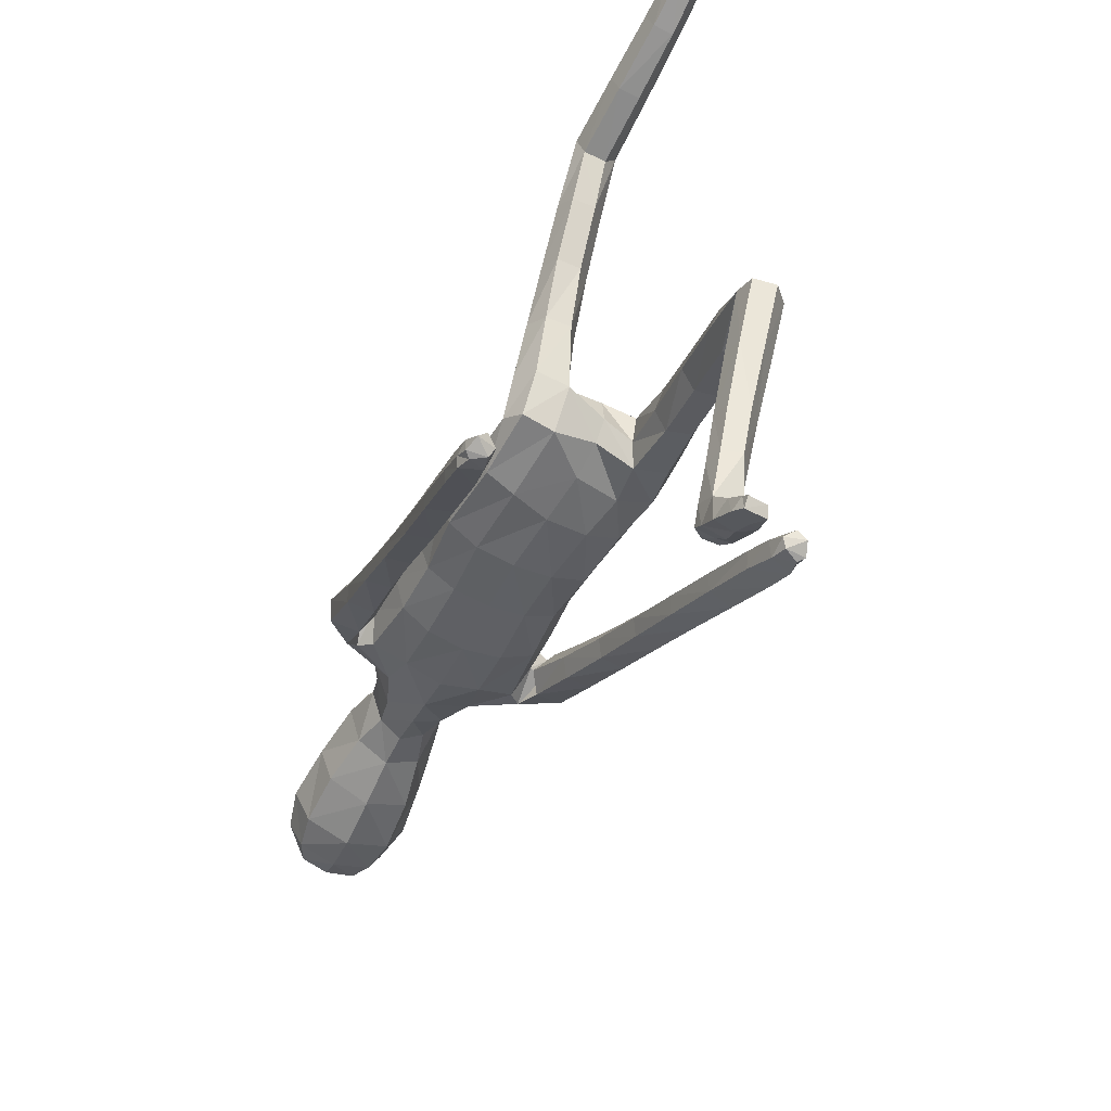
<metadata>
{"format":"obj","ext":"obj","renderer":"f3d","projection":"perspective","resolution":1024,"background":"white","views":[{"elev":-60.3,"azim":-24.1,"up":"+Z"}]}
</metadata>
<code>
o Group1
v 0.000548 2.835 0.2523
v 0.1614 0.8997 -0.9574
v 0.1279 0.8688 -0.9831
v 0.1223 0.8337 -0.9384
v 0.1504 0.8697 -0.9115
v 0.204 0.8947 -0.9664
v 0.1774 0.8729 -0.9862
v 0.1991 0.8606 -0.9186
v 0.1591 0.6786 -1.127
v 0.155 0.6964 -1.103
v 0.1449 0.7319 -1.123
v 0.1583 0.7002 -1.151
v 0.2084 0.6844 -1.124
v 0.2118 0.7014 -1.104
v 0.2193 0.7078 -1.145
v 0.518 1.024 -0.5932
v 0.5049 0.9859 -0.5774
v 0.4617 1.02 -0.5938
v 0.501 1.042 -0.5975
v 0.517 1.068 -0.5566
v 0.5088 1.039 -0.5228
v 0.5085 1.086 -0.5786
v 0.2005 0.7535 -1.104
v 0.2109 0.786 -0.9829
v 0.2258 0.8168 -1.04
v 0.2191 0.8639 -0.9967
v 0.2168 0.8216 -0.945
v 0.2162 0.7378 -1.055
v 0.2279 0.7656 -1.09
v 0.2136 0.755 -0.8474
v 0.1827 0.711 -0.8589
v 0.1302 0.7254 -0.8576
v 0.1302 0.7804 -0.9824
v 0.1448 0.7399 -1.049
v 0.1196 0.7783 -0.8415
v 0.1305 0.842 -1.015
v 0.132 0.7901 -1.071
v 0.4777 0.9832 -0.5504
v 0.448 1.004 -0.5702
v 0.4684 1.024 -0.511
v 0.4327 1.045 -0.532
v 0.07874 2.995 0.3354
v 0.1068 2.937 0.3191
v 0.08657 3.012 0.4098
v 0.1436 2.945 0.4065
v 0.1383 1.137 0.04337
v 0.148 0.9932 -0.03496
v 0.2182 0.982 -0.02414
v 0.2295 1.129 0.04949
v 0.2464 1.245 0.1005
v 0.1491 1.229 0.1167
v 0.1387 1.164 -0.03936
v 0.1377 1.034 -0.09728
v 0.1606 1.211 -0.08904
v 0.1678 1.326 -0.06483
v 0.2615 1.308 -0.03426
v 0.2502 1.193 -0.07818
v 0.1747 1.05 -0.1508
v 0.4478 1.067 -0.5732
v 0.1977 0.8519 -1.014
v 0.2222 0.7331 -1.121
v 0.1215 2.209 0.1788
v 0.08156 2.316 0.2287
v 0.06551 2.997 0.4754
v 0.08808 2.936 0.494
v 0.159 2.006 0.3269
v 0.228 2.009 0.2849
v 0.2846 2.035 0.2722
v 0.2825 2.06 0.3164
v 0.1243 1.852 0.273
v 0.2158 1.855 0.2356
v 0.1283 2.159 0.3536
v 0.2682 2.142 0.3255
v 0.3346 1.996 0.2401
v 0.3664 2.055 0.2116
v 0.2515 2.201 0.2625
v 0.1641 2.225 0.2806
v 0.3496 2.09 0.1701
v 0.3833 1.911 0.0872
v 0.3721 1.94 0.053
v 0.2707 2.073 0.141
v 0.2416 2.139 0.1671
v 0.2972 1.932 0.03949
v 0.3971 1.783 -0.06288
v 0.3272 1.773 -0.06974
v 0.2738 1.897 0.08064
v 0.24 2.028 0.182
v 0.3071 1.742 -0.03193
v 0.3522 1.615 -0.1805
v 0.3341 1.586 -0.1449
v 0.3354 1.72 0.003718
v 0.3036 1.87 0.1232
v 0.3636 1.567 -0.1132
v 0.3598 1.428 -0.2581
v 0.3917 1.411 -0.2272
v 0.4104 1.576 -0.1161
v 0.3843 1.729 0.002947
v 0.4374 1.422 -0.2321
v 0.4221 1.254 -0.3397
v 0.4667 1.267 -0.3471
v 0.4528 1.45 -0.267
v 0.4277 1.605 -0.1508
v 0.48 1.296 -0.3828
v 0.4949 1.122 -0.4573
v 0.505 1.15 -0.4934
v 0.4714 1.317 -0.4098
v 0.4445 1.472 -0.2949
v 0.4964 1.17 -0.5187
v 0.4261 1.149 -0.5123
v 0.4011 1.298 -0.4057
v 0.4169 1.121 -0.475
v 0.3884 1.269 -0.369
v 0.4516 1.108 -0.447
v 0.375 1.457 -0.2945
v 0.4205 1.627 -0.1787
v 0.405 1.759 -0.03245
v 0.3588 1.876 0.1254
v 0.286 1.983 0.229
v 0.2803 2.058 0.2044
v 0.2349 2.033 0.2004
v 0.207 2.103 0.1425
v 0.2297 1.885 0.149
v 0.1915 1.921 0.07009
v 0.2203 1.737 0.1044
v 0.1831 1.759 0.02831
v 0.2015 1.709 0.1853
v 0.2073 1.556 0.1392
v 0.2325 1.583 0.05858
v 0.1091 1.703 0.214
v 0.1114 1.551 0.1678
v 0.1412 1.385 0.1508
v 0.2336 1.403 0.1154
v 0.2586 1.428 0.03891
v 0.2855 1.278 0.03688
v 0.2265 1.442 -0.03191
v 0.2779 1.153 -0.01139
v 0.2633 1.006 -0.07807
v 0.243 1.037 -0.141
v 0.2502 0.8444 -0.162
v 0.2385 0.8787 -0.2211
v 0.2079 0.8205 -0.1133
v 0.1983 0.6506 -0.2138
v 0.2393 0.6802 -0.2581
v 0.1439 0.8312 -0.1224
v 0.1358 0.661 -0.2214
v 0.13 0.8654 -0.179
v 0.122 0.6988 -0.2747
v 0.1723 0.8873 -0.2255
v 0.1645 0.7252 -0.3193
v 0.2284 0.7181 -0.3139
v 0.2204 0.587 -0.3474
v 0.1588 0.5952 -0.3422
v 0.2303 0.5294 -0.3755
v 0.225 0.6171 -0.5492
v 0.2149 0.6735 -0.5215
v 0.1892 0.4834 -0.3982
v 0.1858 0.5712 -0.5707
v 0.1281 0.4941 -0.3922
v 0.127 0.5818 -0.5642
v 0.1163 0.55 -0.3643
v 0.1162 0.6364 -0.5372
v 0.1562 0.6817 -0.5153
v 0.1529 0.7603 -0.6871
v 0.1173 0.7178 -0.7074
v 0.2069 0.7499 -0.6937
v 0.2022 0.8042 -0.8318
v 0.1523 0.8176 -0.827
v 0.2173 0.6977 -0.7186
v 0.1817 0.6541 -0.7391
v 0.1277 0.666 -0.7337
v 0.1355 1.448 -0.07151
v 0.1086 1.608 -0.0557
v 0.2004 1.6 -0.02118
v 0.1024 1.773 -0.005668
v 0.1072 1.946 0.03957
v 0.1086 2.102 0.1032
v 0.08786 2.275 0.3634
v 0.1202 2.305 0.3081
v 0.1043 2.381 0.3526
v 0.07044 2.363 0.3854
v 0.06395 2.412 0.2798
v 0.09087 2.518 0.3058
v 0.1289 2.495 0.4028
v 0.1173 2.673 0.3025
v 0.1244 2.832 0.3038
v 0.1696 2.834 0.4103
v 0.1535 2.665 0.4109
v 0.1109 2.834 0.5244
v 0.09026 2.658 0.5119
v 0.08592 2.473 0.4829
v 0.1933 0.8077 -1.056
v 0.02307 2.655 0.5297
v 0.0207 2.829 0.5397
v 0.000787 3.006 0.3228
v 0.001227 2.946 0.287
v 0.04538 1.145 0.07135
v 0.03874 1.233 0.1065
v 0.04809 1.14 -0.02494
v 0.03712 1.289 -0.09842
v 0.04572 1.19 -0.07492
v 0.00043 2.325 0.1888
v 0.000725 2.234 0.1451
v -0.001965 2.936 0.5246
v -0.001372 3.003 0.4835
v -0.000328 3.025 0.4086
v -0.002266 1.854 0.283
v -0.00262 2.005 0.3414
v -0.002556 2.146 0.3695
v 0.00026 1.546 0.1778
v -0.004003 1.702 0.2232
v 0.02231 1.373 0.1453
v 0.000886 1.611 -0.06522
v 0.01761 1.435 -0.09455
v 0.001056 1.779 -0.01564
v 0.001307 1.958 0.03214
v 0.001138 2.118 0.08658
v -0.002314 2.273 0.3817
v 0.000143 2.532 0.2595
v 6.7e-05 2.428 0.2407
v 0.00073 2.68 0.2496
v 0.001786 2.835 0.2524
v -0.003569 2.652 0.5633
v -0.002935 2.828 0.5563
v -0.003472 2.469 0.5143
v -0.002319 2.354 0.4014
v -0.1318 0.003879 0.6605
v -0.09853 0.01783 0.6997
v -0.09265 0.07026 0.6768
v -0.1199 0.05433 0.6333
v -0.1746 0.003708 0.6718
v -0.148 0.01265 0.7003
v -0.169 0.05738 0.6442
v -0.1297 0.1096 0.9197
v -0.1256 0.106 0.8906
v -0.1155 0.06561 0.8893
v -0.1289 0.07877 0.9297
v -0.179 0.106 0.9145
v -0.1824 0.1014 0.8886
v -0.1899 0.07528 0.9206
v -0.3559 1.054 -0.6636
v -0.3421 1.016 -0.6479
v -0.2997 1.053 -0.6582
v -0.3397 1.073 -0.6654
v -0.3617 1.096 -0.6255
v -0.3553 1.066 -0.5922
v -0.352 1.115 -0.6457
v -0.1711 0.05633 0.8624
v -0.1815 0.08947 0.7413
v -0.1964 0.03407 0.775
v -0.1897 0.01514 0.7139
v -0.1874 0.07642 0.6886
v -0.1869 0.09491 0.8275
v -0.1985 0.05291 0.8443
v -0.187 0.1863 0.6588
v -0.1644 0.2003 0.707
v -0.11 0.197 0.7025
v -0.1012 0.09302 0.7434
v -0.1154 0.09603 0.8213
v -0.09014 0.1843 0.6516
v -0.1011 0.02466 0.7412
v -0.1026 0.04133 0.8156
v -0.3179 1.013 -0.6183
v -0.2877 1.037 -0.6339
v -0.3155 1.053 -0.5765
v -0.2792 1.077 -0.5927
v -0.07762 2.996 0.3333
v -0.1056 2.938 0.3163
v -0.08734 3.013 0.4075
v -0.1447 2.946 0.4026
v -0.06637 1.205 0.09111
v -0.09447 1.115 0.2197
v -0.1662 1.121 0.2208
v -0.1606 1.216 0.08661
v -0.1661 1.278 -0.002659
v -0.07276 1.282 0.04155
v -0.05707 1.135 0.04673
v -0.07353 1.061 0.1725
v -0.06883 1.099 -0.01203
v -0.07215 1.185 -0.1138
v -0.1637 1.178 -0.1011
v -0.1616 1.099 0.002082
v -0.1034 1.009 0.1427
v -0.2912 1.1 -0.6344
v -0.1683 0.01705 0.7345
v -0.1928 0.0653 0.8874
v -0.121 2.209 0.1756
v -0.0818 2.316 0.2265
v -0.06814 2.998 0.4736
v -0.09158 2.937 0.4916
v -0.1638 2.007 0.3226
v -0.2318 2.01 0.2789
v -0.2877 2.037 0.2646
v -0.2868 2.062 0.3085
v -0.1285 1.853 0.2697
v -0.2189 1.856 0.2301
v -0.1329 2.16 0.3501
v -0.2723 2.143 0.3179
v -0.3259 1.997 0.2225
v -0.3578 2.054 0.1928
v -0.2536 2.202 0.2558
v -0.1663 2.226 0.2762
v -0.339 2.093 0.1547
v -0.3523 1.915 0.06125
v -0.3394 1.946 0.02963
v -0.257 2.081 0.1338
v -0.2414 2.141 0.1612
v -0.2632 1.943 0.02413
v -0.3418 1.794 -0.0943
v -0.271 1.788 -0.09383
v -0.2421 1.908 0.0662
v -0.2288 2.037 0.1767
v -0.2532 1.757 -0.05528
v -0.2739 1.634 -0.2128
v -0.2579 1.604 -0.1766
v -0.2837 1.731 -0.02386
v -0.2745 1.877 0.1042
v -0.2894 1.582 -0.1491
v -0.261 1.45 -0.2978
v -0.295 1.43 -0.2713
v -0.3361 1.589 -0.1567
v -0.3327 1.737 -0.02965
v -0.3405 1.439 -0.2808
v -0.3029 1.277 -0.3925
v -0.3472 1.288 -0.4043
v -0.3538 1.468 -0.3161
v -0.3513 1.618 -0.192
v -0.3584 1.317 -0.4401
v -0.3539 1.146 -0.5224
v -0.3619 1.175 -0.5582
v -0.3483 1.34 -0.4652
v -0.344 1.491 -0.342
v -0.3519 1.197 -0.5816
v -0.2815 1.18 -0.5684
v -0.2778 1.326 -0.454
v -0.2746 1.151 -0.5314
v -0.2673 1.296 -0.4173
v -0.3111 1.134 -0.5079
v -0.2741 1.48 -0.3345
v -0.3427 1.642 -0.218
v -0.3514 1.768 -0.06591
v -0.3299 1.88 0.1005
v -0.2759 1.987 0.2163
v -0.2811 2.061 0.1977
v -0.2362 2.035 0.1944
v -0.2062 2.105 0.137
v -0.2305 1.886 0.1431
v -0.19 1.922 0.06517
v -0.2243 1.733 0.09937
v -0.1849 1.757 0.02417
v -0.2073 1.706 0.1807
v -0.2045 1.539 0.118
v -0.2296 1.558 0.04109
v -0.1159 1.701 0.2115
v -0.112 1.538 0.1653
v -0.09577 1.373 0.1006
v -0.1877 1.375 0.0463
v -0.2111 1.374 -0.02963
v -0.1959 1.23 -0.05803
v -0.1778 1.373 -0.08989
v -0.2 1.157 0.04598
v -0.203 1.069 0.1826
v -0.1735 1.013 0.1459
v -0.2083 0.9619 0.3299
v -0.1871 0.9095 0.2898
v -0.1739 1.008 0.3671
v -0.1824 0.8848 0.5178
v -0.2152 0.8425 0.477
v -0.1085 1.004 0.3657
v -0.1188 0.8815 0.5173
v -0.08535 0.9545 0.3264
v -0.09559 0.8347 0.4764
v -0.1202 0.9099 0.2914
v -0.1301 0.7926 0.4373
v -0.1945 0.7935 0.4342
v -0.2006 0.7031 0.5526
v -0.1384 0.7064 0.5539
v -0.2216 0.7065 0.6145
v -0.2089 0.5127 0.6268
v -0.1881 0.5093 0.5668
v -0.1901 0.7116 0.672
v -0.1792 0.5187 0.6833
v -0.1278 0.7144 0.6704
v -0.1193 0.5219 0.6812
v -0.1054 0.7116 0.611
v -0.09795 0.5188 0.6232
v -0.1286 0.5134 0.5668
v -0.1193 0.3256 0.5856
v -0.09253 0.3307 0.638
v -0.1745 0.3224 0.5885
v -0.1667 0.1754 0.6109
v -0.1152 0.1749 0.6052
v -0.1949 0.3262 0.6435
v -0.1683 0.3317 0.6968
v -0.1129 0.3331 0.6933
v -0.0925 1.396 -0.1082
v -0.1071 1.604 -0.05806
v -0.1978 1.579 -0.03289
v -0.1014 1.772 -0.007941
v -0.1049 1.947 0.03682
v -0.1069 2.103 0.1003
v -0.09194 2.275 0.361
v -0.1226 2.305 0.3048
v -0.1074 2.382 0.3497
v -0.07457 2.363 0.3835
v -0.06494 2.413 0.2781
v -0.09187 2.519 0.3033
v -0.1326 2.495 0.3993
v -0.1172 2.673 0.2993
v -0.1234 2.833 0.3005
v -0.1715 2.835 0.4057
v -0.1564 2.666 0.4068
v -0.1158 2.834 0.5213
v -0.09595 2.658 0.5094
v -0.09197 2.474 0.4806
v -0.1639 0.0336 0.7938
v -0.02927 2.656 0.529
v -0.0261 2.829 0.539
v -0.003358 2.641 0.5451
f 2 3 5
f 2 6 7
f 2 5 8
f 9 10 12
f 9 13 10
f 9 12 13
f 16 17 18
f 16 20 21
f 16 19 20
f 12 11 15
f 24 25 26
f 24 28 25
f 24 27 31
f 24 31 33
f 24 33 34
f 33 32 35
f 33 4 36
f 33 36 37
f 38 39 17
f 38 40 39
f 38 17 21
f 42 43 195
f 42 44 45
f 46 47 49
f 46 49 51
f 46 52 53
f 46 51 197
f 46 196 52
f 54 55 56
f 54 200 55
f 54 52 198
f 54 58 52
f 19 18 59
f 7 60 36
f 7 6 26
f 61 14 15
f 61 29 28
f 61 15 23
f 62 202 63
f 39 41 59
f 64 204 203
f 64 44 205
f 44 64 45
f 66 67 69
f 66 70 67
f 66 207 70
f 66 72 207
f 66 69 73
f 73 69 75
f 73 76 77
f 73 75 78
f 78 75 80
f 78 81 76
f 78 80 81
f 83 80 84
f 83 86 81
f 83 85 86
f 88 85 89
f 88 91 92
f 88 90 91
f 93 90 94
f 93 96 97
f 93 95 96
f 98 95 99
f 98 101 102
f 98 100 101
f 103 100 104
f 103 106 101
f 103 105 108
f 108 105 22
f 108 109 110
f 108 22 109
f 109 111 110
f 109 59 41
f 111 113 99
f 111 41 113
f 113 104 100
f 113 40 104
f 112 94 110
f 112 99 95
f 114 107 106
f 114 89 107
f 114 94 90
f 115 102 107
f 115 84 116
f 115 89 85
f 116 97 96
f 116 79 97
f 116 84 79
f 117 92 91
f 117 74 118
f 117 79 74
f 118 87 86
f 118 68 87
f 118 74 68
f 119 82 81
f 119 120 82
f 119 68 120
f 120 122 123
f 120 67 122
f 122 124 125
f 122 71 124
f 126 127 124
f 126 129 130
f 126 71 129
f 129 210 209
f 129 70 210
f 209 211 131
f 211 197 51
f 131 132 130
f 131 51 50
f 132 133 128
f 132 50 134
f 134 56 135
f 134 136 57
f 134 50 136
f 136 137 138
f 136 49 137
f 137 139 140
f 137 48 141
f 141 142 139
f 141 144 145
f 141 48 144
f 144 146 147
f 144 47 146
f 146 148 147
f 146 53 58
f 148 140 149
f 148 58 138
f 150 151 149
f 150 143 151
f 150 140 139
f 153 154 151
f 153 156 157
f 153 143 156
f 156 158 159
f 156 142 158
f 158 160 159
f 158 145 147
f 160 152 162
f 160 147 149
f 162 163 161
f 162 155 163
f 162 152 155
f 165 166 163
f 165 168 30
f 165 155 154
f 168 169 31
f 168 154 157
f 169 170 31
f 169 157 159
f 170 164 32
f 170 159 164
f 166 8 5
f 166 30 27
f 167 35 163
f 167 5 4
f 138 58 57
f 135 171 173
f 135 56 55
f 135 173 133
f 171 213 172
f 171 55 199
f 212 214 174
f 214 215 175
f 215 216 176
f 175 123 174
f 175 176 123
f 174 125 172
f 173 125 128
f 104 21 105
f 72 177 208
f 72 77 177
f 178 179 180
f 178 63 181
f 178 77 63
f 181 182 179
f 181 219 218
f 181 63 201
f 218 220 184
f 220 1 185
f 1 195 43
f 185 186 187
f 185 43 186
f 186 188 187
f 186 45 65
f 188 193 189
f 188 65 193
f 222 418 192
f 224 225 190
f 225 217 180
f 190 183 189
f 190 180 183
f 187 183 182
f 205 44 42
f 216 202 176
f 62 82 121
f 62 77 76
f 60 191 36
f 60 26 25
f 191 23 37
f 191 25 29
f 37 11 34
f 34 10 28
f 26 6 27
f 193 223 192
f 418 224 192
f 226 229 227
f 226 227 231
f 226 230 232
f 233 236 234
f 233 234 237
f 233 237 236
f 240 243 242
f 240 241 245
f 240 244 243
f 236 239 235
f 248 251 250
f 248 249 252
f 248 255 251
f 248 257 255
f 248 252 258
f 257 228 259
f 257 260 228
f 257 258 261
f 262 241 263
f 262 263 264
f 262 264 245
f 266 194 195
f 266 267 269
f 270 273 271
f 270 275 273
f 270 271 277
f 270 196 197
f 270 276 196
f 278 281 280
f 278 279 200
f 278 200 198
f 278 276 282
f 243 246 283
f 231 227 260
f 231 284 250
f 285 239 238
f 285 238 252
f 285 253 247
f 286 287 202
f 263 242 283
f 288 289 203
f 288 204 205
f 289 288 269
f 290 293 291
f 290 291 294
f 290 294 207
f 290 207 296
f 290 296 297
f 297 299 293
f 297 296 301
f 297 300 302
f 302 304 299
f 302 300 305
f 302 305 304
f 307 309 308
f 307 305 310
f 307 310 309
f 312 314 313
f 312 310 316
f 312 315 314
f 317 319 318
f 317 315 321
f 317 320 319
f 322 324 323
f 322 320 326
f 322 325 324
f 327 329 328
f 327 325 330
f 327 330 332
f 332 246 329
f 332 330 334
f 332 333 246
f 333 334 335
f 333 335 265
f 335 336 323
f 335 337 265
f 337 323 324
f 337 328 264
f 336 334 318
f 336 318 319
f 338 334 330
f 338 331 313
f 338 313 314
f 339 331 326
f 339 326 340
f 339 308 309
f 340 326 320
f 340 321 303
f 340 303 308
f 341 321 315
f 341 316 342
f 341 298 303
f 342 316 310
f 342 311 292
f 342 292 298
f 343 311 305
f 343 306 344
f 343 344 292
f 344 345 347
f 344 346 291
f 346 347 349
f 346 348 295
f 350 348 351
f 350 351 354
f 350 353 295
f 353 354 209
f 353 210 294
f 209 354 355
f 211 355 275
f 355 354 356
f 355 356 274
f 356 351 352
f 356 357 358
f 358 357 359
f 358 280 281
f 358 360 274
f 360 281 362
f 360 361 273
f 361 362 364
f 361 363 365
f 365 363 366
f 365 366 369
f 365 368 272
f 368 369 371
f 368 370 271
f 370 371 372
f 370 372 282
f 372 373 364
f 372 364 362
f 374 373 375
f 374 375 367
f 374 367 363
f 377 375 378
f 377 378 381
f 377 380 367
f 380 381 383
f 380 382 366
f 382 383 384
f 382 384 371
f 384 385 386
f 384 376 373
f 386 385 387
f 386 387 379
f 386 379 376
f 389 387 390
f 389 390 254
f 389 392 378
f 392 254 255
f 392 393 381
f 393 255 394
f 393 394 383
f 394 256 388
f 394 388 383
f 390 391 229
f 390 232 251
f 391 387 259
f 391 259 228
f 362 281 282
f 359 397 395
f 359 395 279
f 359 357 397
f 395 396 213
f 395 213 199
f 212 396 398
f 214 398 399
f 215 399 400
f 399 398 347
f 399 347 400
f 398 396 349
f 397 352 349
f 328 329 245
f 296 208 401
f 296 401 301
f 402 401 404
f 402 403 405
f 402 287 301
f 405 403 406
f 405 406 218
f 405 219 201
f 218 406 408
f 220 408 409
f 221 409 267
f 409 408 411
f 409 410 267
f 410 411 412
f 410 412 289
f 412 413 417
f 412 417 289
f 222 416 418
f 224 414 225
f 225 404 217
f 414 413 407
f 414 407 404
f 411 408 406
f 205 194 266
f 216 400 202
f 286 400 345
f 286 306 300
f 284 260 415
f 284 415 249
f 415 261 247
f 415 247 253
f 261 258 235
f 258 252 234
f 250 251 230
f 417 416 223
f 414 224 416
f 3 4 5
f 3 2 7
f 6 2 8
f 10 11 12
f 13 14 10
f 12 15 13
f 19 16 18
f 17 16 21
f 19 22 20
f 11 23 15
f 27 24 26
f 28 29 25
f 27 30 31
f 31 32 33
f 28 24 34
f 4 33 35
f 4 3 36
f 34 33 37
f 375 377 367
f 40 41 39
f 40 38 21
f 194 42 195
f 43 42 45
f 47 48 49
f 49 50 51
f 47 46 53
f 196 46 197
f 196 198 52
f 57 54 56
f 200 199 55
f 200 54 198
f 58 53 52
f 22 19 59
f 3 7 36
f 60 7 26
f 14 13 15
f 14 61 28
f 29 61 23
f 202 201 63
f 18 39 59
f 65 64 203
f 204 64 205
f 241 242 263
f 67 68 69
f 70 71 67
f 207 206 70
f 72 208 207
f 72 66 73
f 69 74 75
f 72 73 77
f 76 73 78
f 75 79 80
f 81 82 76
f 80 83 81
f 85 83 84
f 86 87 81
f 85 88 86
f 90 88 89
f 86 88 92
f 90 93 91
f 95 93 94
f 91 93 97
f 95 98 96
f 100 98 99
f 96 98 102
f 100 103 101
f 105 103 104
f 106 107 101
f 106 103 108
f 105 20 22
f 106 108 110
f 22 59 109
f 111 112 110
f 111 109 41
f 112 111 99
f 41 40 113
f 99 113 100
f 40 21 104
f 94 114 110
f 94 112 95
f 110 114 106
f 89 115 107
f 89 114 90
f 102 101 107
f 102 115 116
f 84 115 85
f 102 116 96
f 79 117 97
f 84 80 79
f 97 117 91
f 92 117 118
f 79 75 74
f 92 118 86
f 68 119 87
f 74 69 68
f 87 119 81
f 120 121 82
f 68 67 120
f 121 120 123
f 67 71 122
f 123 122 125
f 71 126 124
f 127 128 124
f 127 126 130
f 71 70 129
f 130 129 209
f 70 206 210
f 130 209 131
f 131 211 51
f 132 127 130
f 132 131 50
f 127 132 128
f 133 132 134
f 133 134 135
f 56 134 57
f 50 49 136
f 57 136 138
f 49 48 137
f 138 137 140
f 139 137 141
f 142 143 139
f 142 141 145
f 48 47 144
f 145 144 147
f 47 53 146
f 148 149 147
f 148 146 58
f 140 150 149
f 140 148 138
f 151 152 149
f 143 150 139
f 154 155 151
f 154 153 157
f 143 142 156
f 157 156 159
f 142 145 158
f 160 161 159
f 160 158 147
f 161 160 162
f 152 160 149
f 163 164 161
f 155 165 163
f 152 151 155
f 166 167 163
f 166 165 30
f 168 165 154
f 30 168 31
f 169 168 157
f 170 32 31
f 170 169 159
f 164 35 32
f 159 161 164
f 167 166 5
f 8 166 27
f 35 164 163
f 35 167 4
f 58 54 57
f 171 172 173
f 171 135 55
f 173 128 133
f 213 212 172
f 213 171 199
f 172 212 174
f 174 214 175
f 175 215 176
f 123 125 174
f 176 121 123
f 125 173 172
f 125 124 128
f 21 20 105
f 177 217 208
f 77 178 177
f 177 178 180
f 179 178 181
f 77 62 63
f 182 183 179
f 182 181 218
f 219 181 201
f 182 218 184
f 184 220 185
f 185 1 43
f 184 185 187
f 43 45 186
f 188 189 187
f 188 186 65
f 193 192 189
f 65 203 193
f 203 223 193
f 225 180 190
f 217 177 180
f 183 187 189
f 180 179 183
f 184 187 182
f 194 205 42
f 202 62 176
f 176 62 121
f 82 62 76
f 191 37 36
f 191 60 25
f 23 11 37
f 23 191 29
f 11 10 34
f 10 14 28
f 6 8 27
f 223 222 192
f 288 268 269
f 189 192 190
f 229 228 227
f 230 226 231
f 229 226 232
f 236 235 234
f 234 238 237
f 237 239 236
f 241 240 242
f 244 240 245
f 244 246 243
f 239 247 235
f 249 248 250
f 249 253 252
f 255 254 251
f 257 256 255
f 257 248 258
f 256 257 259
f 260 227 228
f 260 257 261
f 39 18 17
f 263 265 264
f 241 262 245
f 267 266 195
f 268 266 269
f 273 272 271
f 275 274 273
f 276 270 277
f 275 270 197
f 276 198 196
f 279 278 280
f 279 199 200
f 276 278 198
f 276 277 282
f 242 243 283
f 284 231 260
f 230 231 250
f 239 237 238
f 253 285 252
f 239 285 247
f 287 201 202
f 265 263 283
f 204 288 203
f 268 288 205
f 64 65 45
f 293 292 291
f 291 295 294
f 294 206 207
f 207 208 296
f 293 290 297
f 299 298 293
f 300 297 301
f 299 297 302
f 304 303 299
f 300 306 305
f 305 307 304
f 304 307 308
f 305 311 310
f 310 312 309
f 309 312 313
f 315 312 316
f 315 317 314
f 314 317 318
f 320 317 321
f 320 322 319
f 319 322 323
f 325 322 326
f 325 327 324
f 324 327 328
f 325 331 330
f 329 327 332
f 246 244 329
f 333 332 334
f 333 283 246
f 334 336 335
f 283 333 265
f 337 335 323
f 337 264 265
f 328 337 324
f 328 245 264
f 334 338 318
f 323 336 319
f 331 338 330
f 331 339 313
f 318 338 314
f 331 325 326
f 308 339 340
f 313 339 309
f 321 340 320
f 321 341 303
f 303 304 308
f 316 341 315
f 298 341 342
f 298 299 303
f 311 342 310
f 311 343 292
f 292 293 298
f 306 343 305
f 306 345 344
f 344 291 292
f 346 344 347
f 346 295 291
f 348 346 349
f 348 350 295
f 348 352 351
f 353 350 354
f 353 294 295
f 210 353 209
f 210 206 294
f 211 209 355
f 197 211 275
f 354 351 356
f 275 355 274
f 357 356 352
f 274 356 358
f 280 358 359
f 360 358 281
f 360 273 274
f 361 360 362
f 361 272 273
f 363 361 364
f 272 361 365
f 363 367 366
f 368 365 369
f 368 271 272
f 370 368 371
f 370 277 271
f 371 373 372
f 277 370 282
f 373 374 364
f 282 372 362
f 373 376 375
f 143 153 151
f 364 374 363
f 375 379 378
f 380 377 381
f 380 366 367
f 382 380 383
f 382 369 366
f 383 385 384
f 369 382 371
f 376 384 386
f 371 384 373
f 385 388 387
f 387 389 379
f 379 375 376
f 387 391 390
f 392 389 254
f 379 389 378
f 393 392 255
f 378 392 381
f 255 256 394
f 381 393 383
f 256 259 388
f 388 385 383
f 232 390 229
f 254 390 251
f 387 388 259
f 229 391 228
f 281 278 282
f 397 396 395
f 280 359 279
f 357 352 397
f 396 212 213
f 279 395 199
f 214 212 398
f 215 214 399
f 216 215 400
f 398 349 347
f 347 345 400
f 396 397 349
f 352 348 349
f 329 244 245
f 208 217 401
f 401 402 301
f 403 402 404
f 287 402 405
f 287 286 301
f 403 407 406
f 219 405 218
f 287 405 201
f 220 218 408
f 221 220 409
f 195 221 267
f 410 409 411
f 410 269 267
f 411 413 412
f 269 410 289
f 413 416 417
f 417 223 203
f 289 417 203
f 414 404 225
f 404 401 217
f 413 411 407
f 407 403 404
f 407 411 406
f 268 205 266
f 400 286 202
f 306 286 345
f 301 286 300
f 260 261 415
f 250 284 249
f 261 235 247
f 249 415 253
f 258 234 235
f 252 238 234
f 251 232 230
f 416 222 223
f 224 190 192
f 416 413 414
f 224 418 416

</code>
